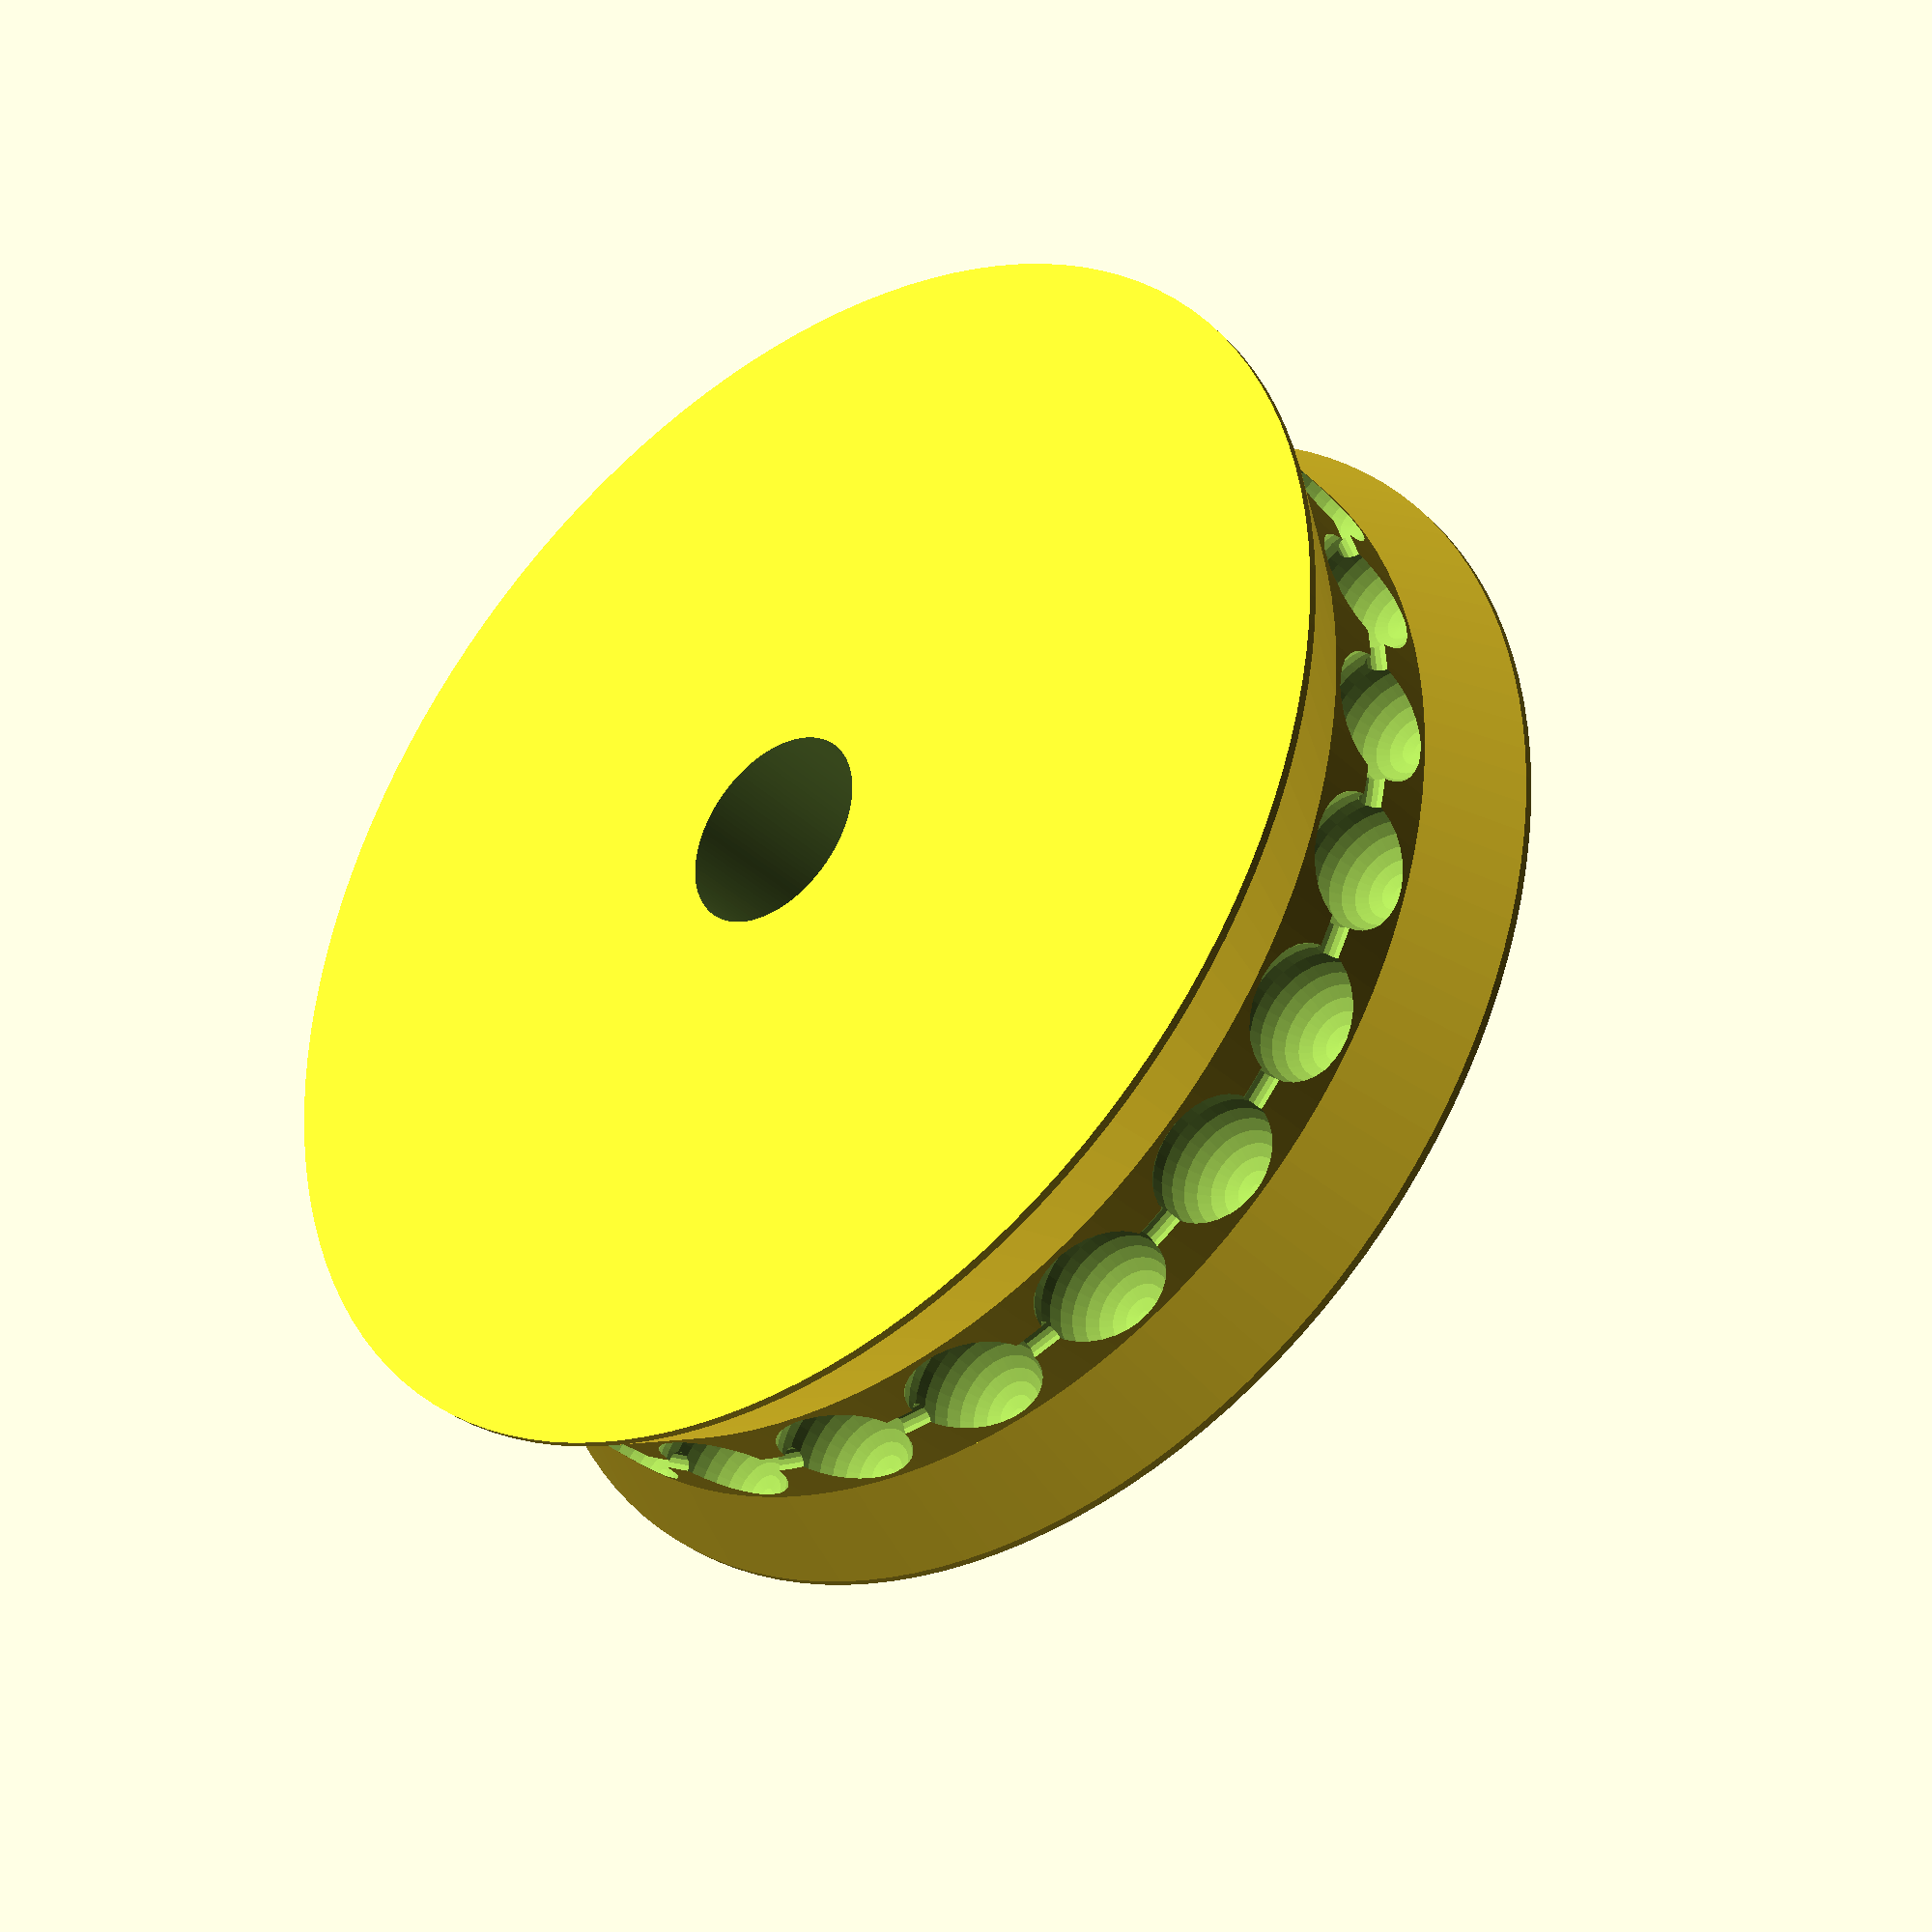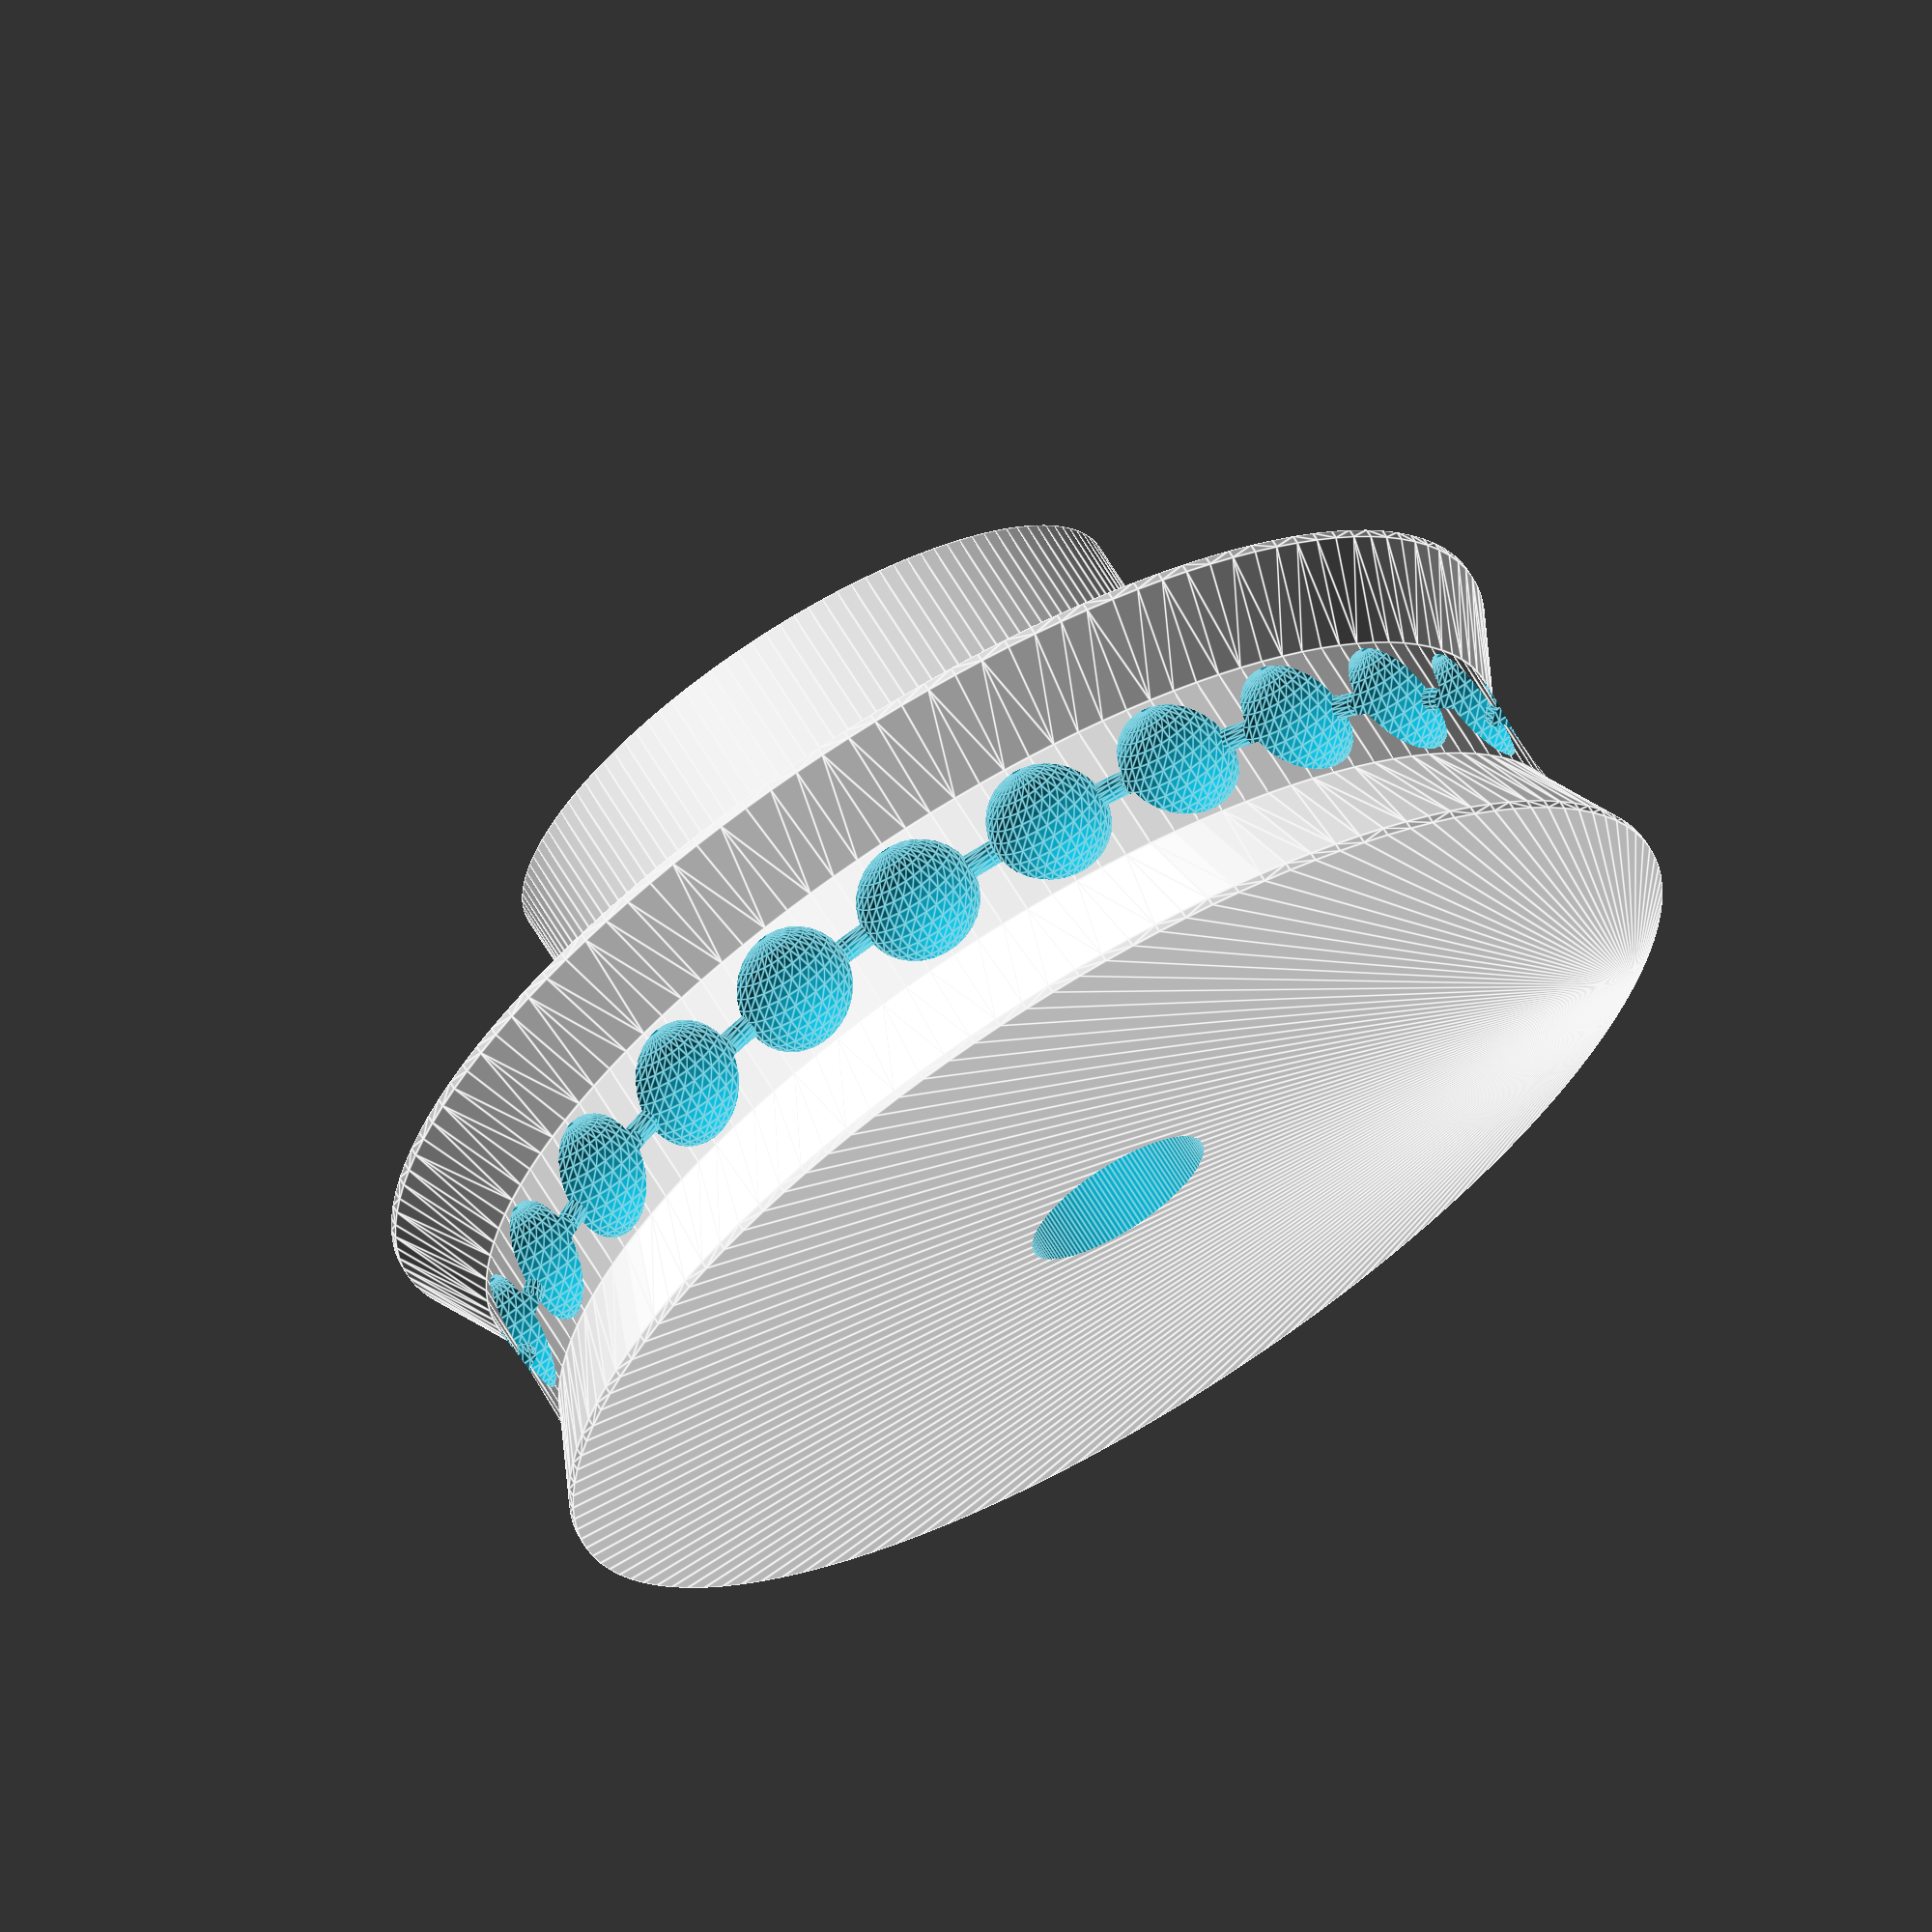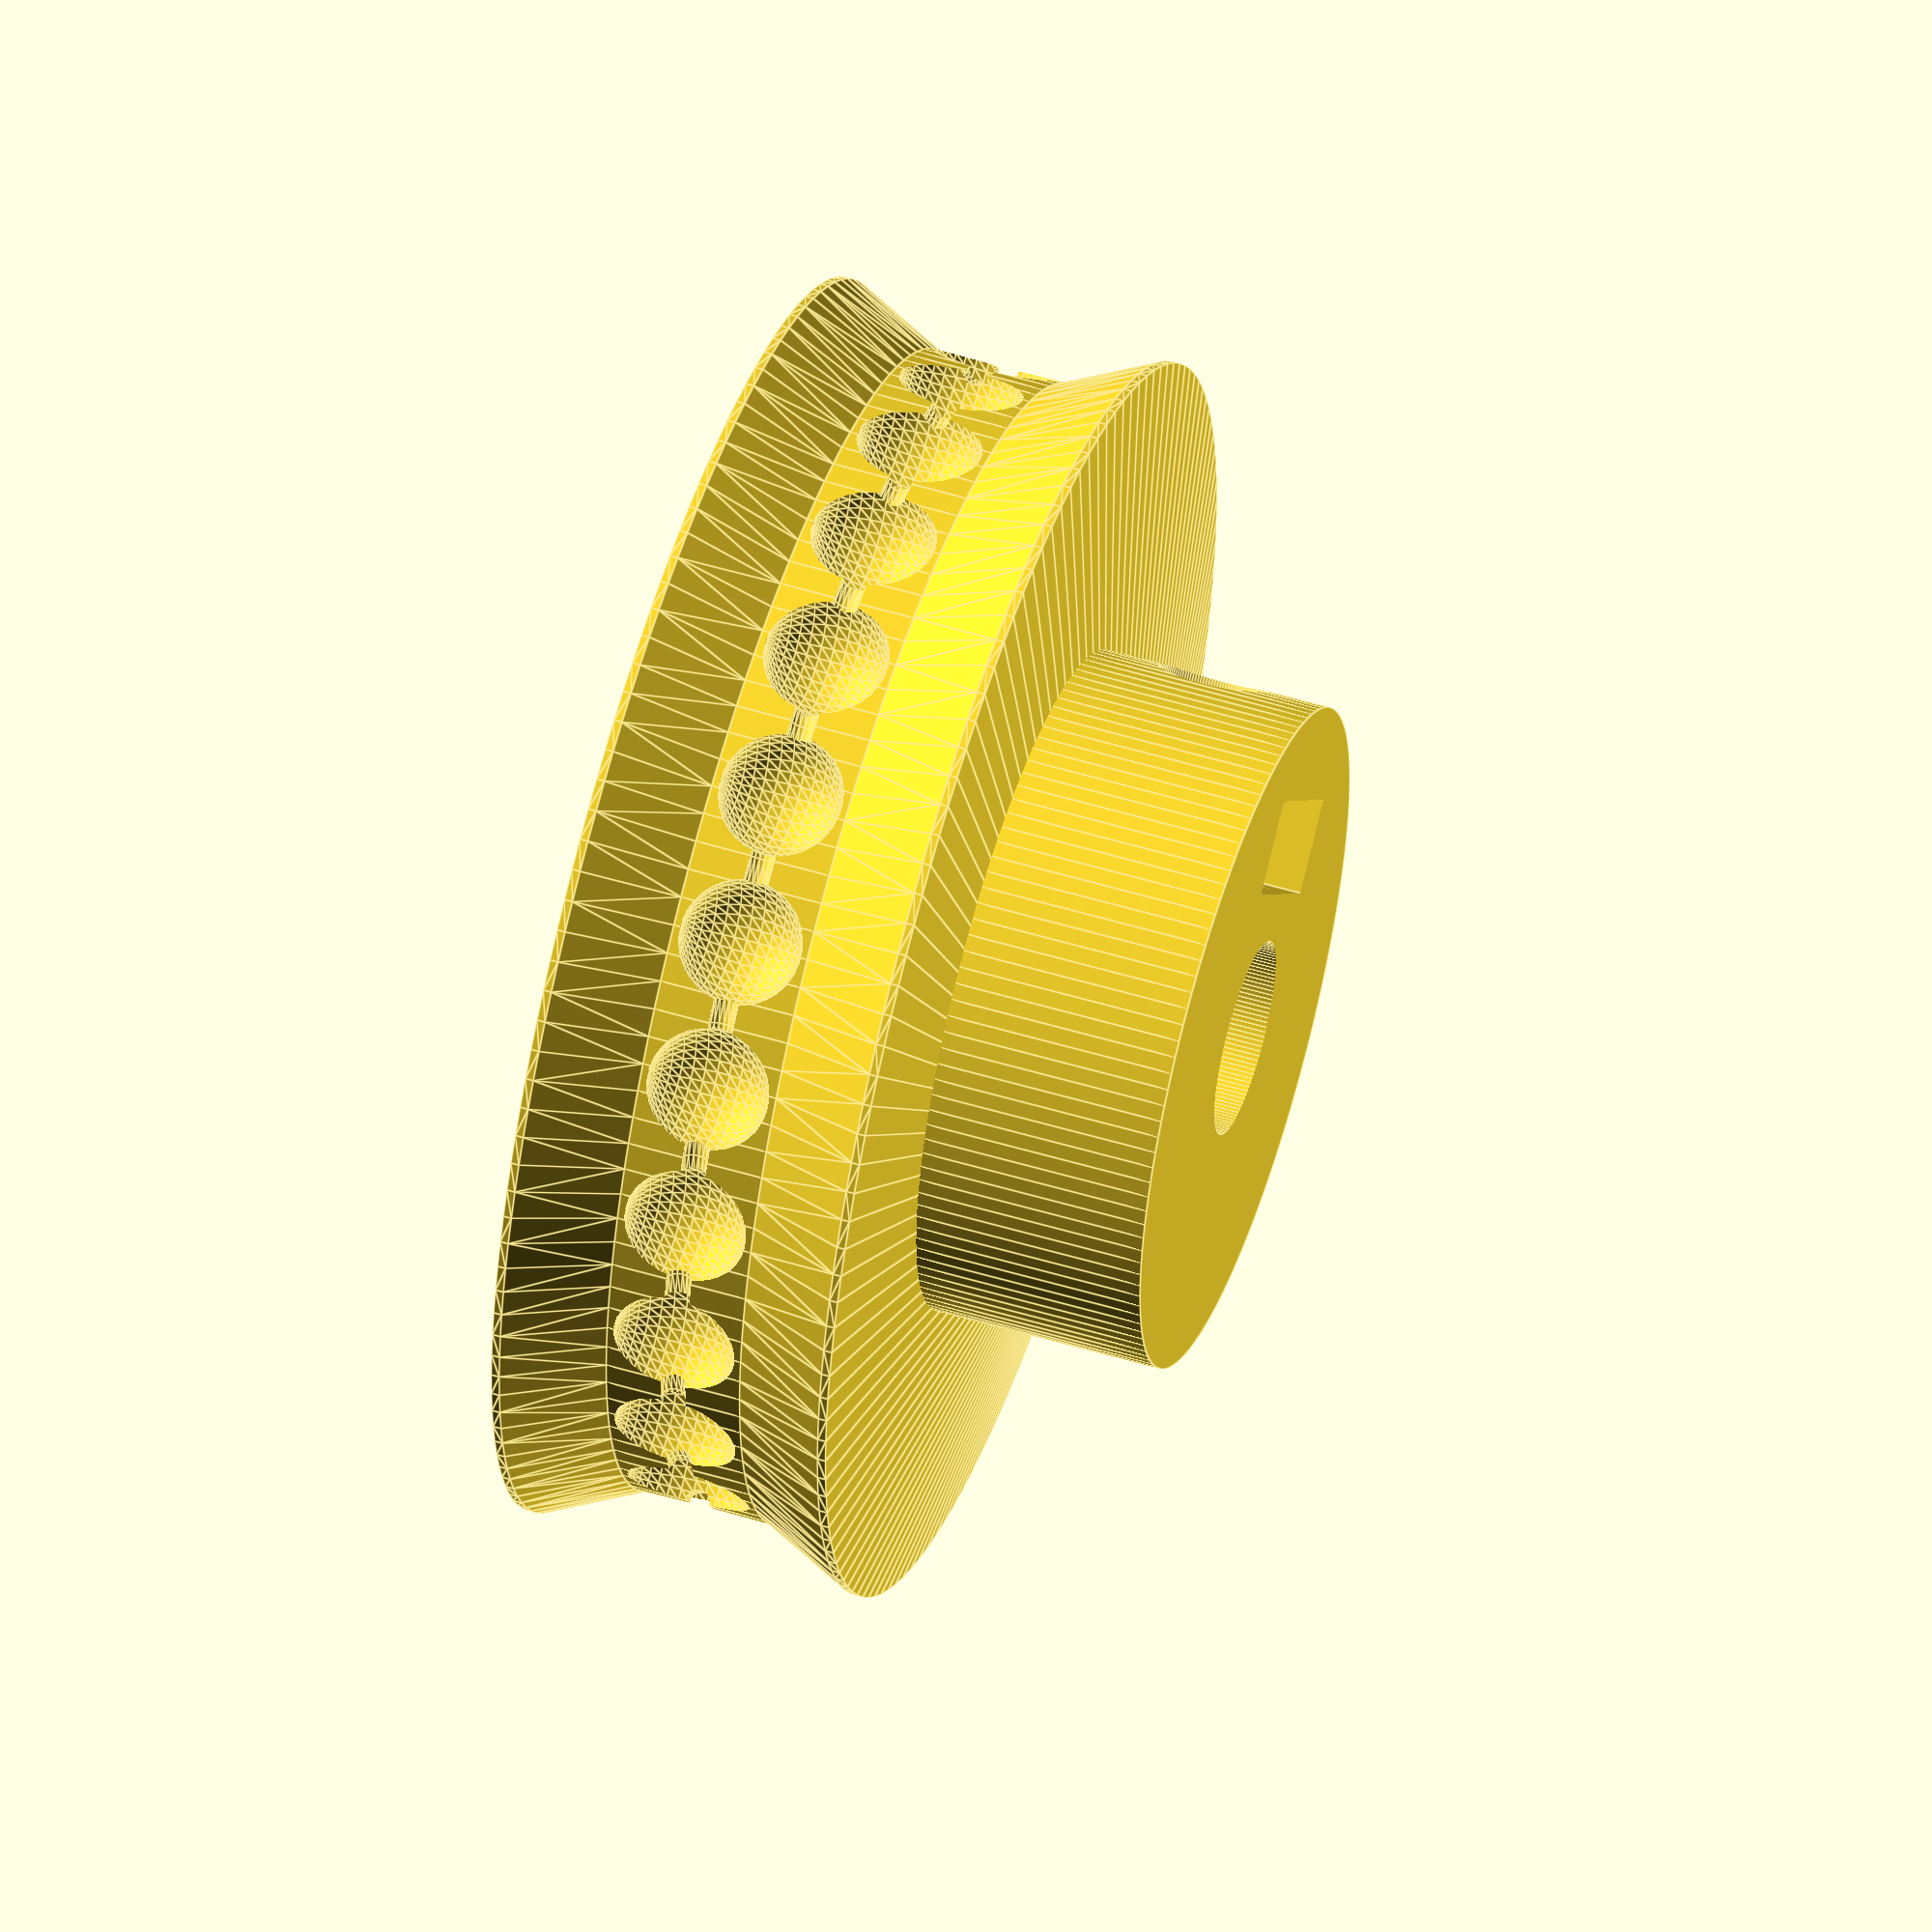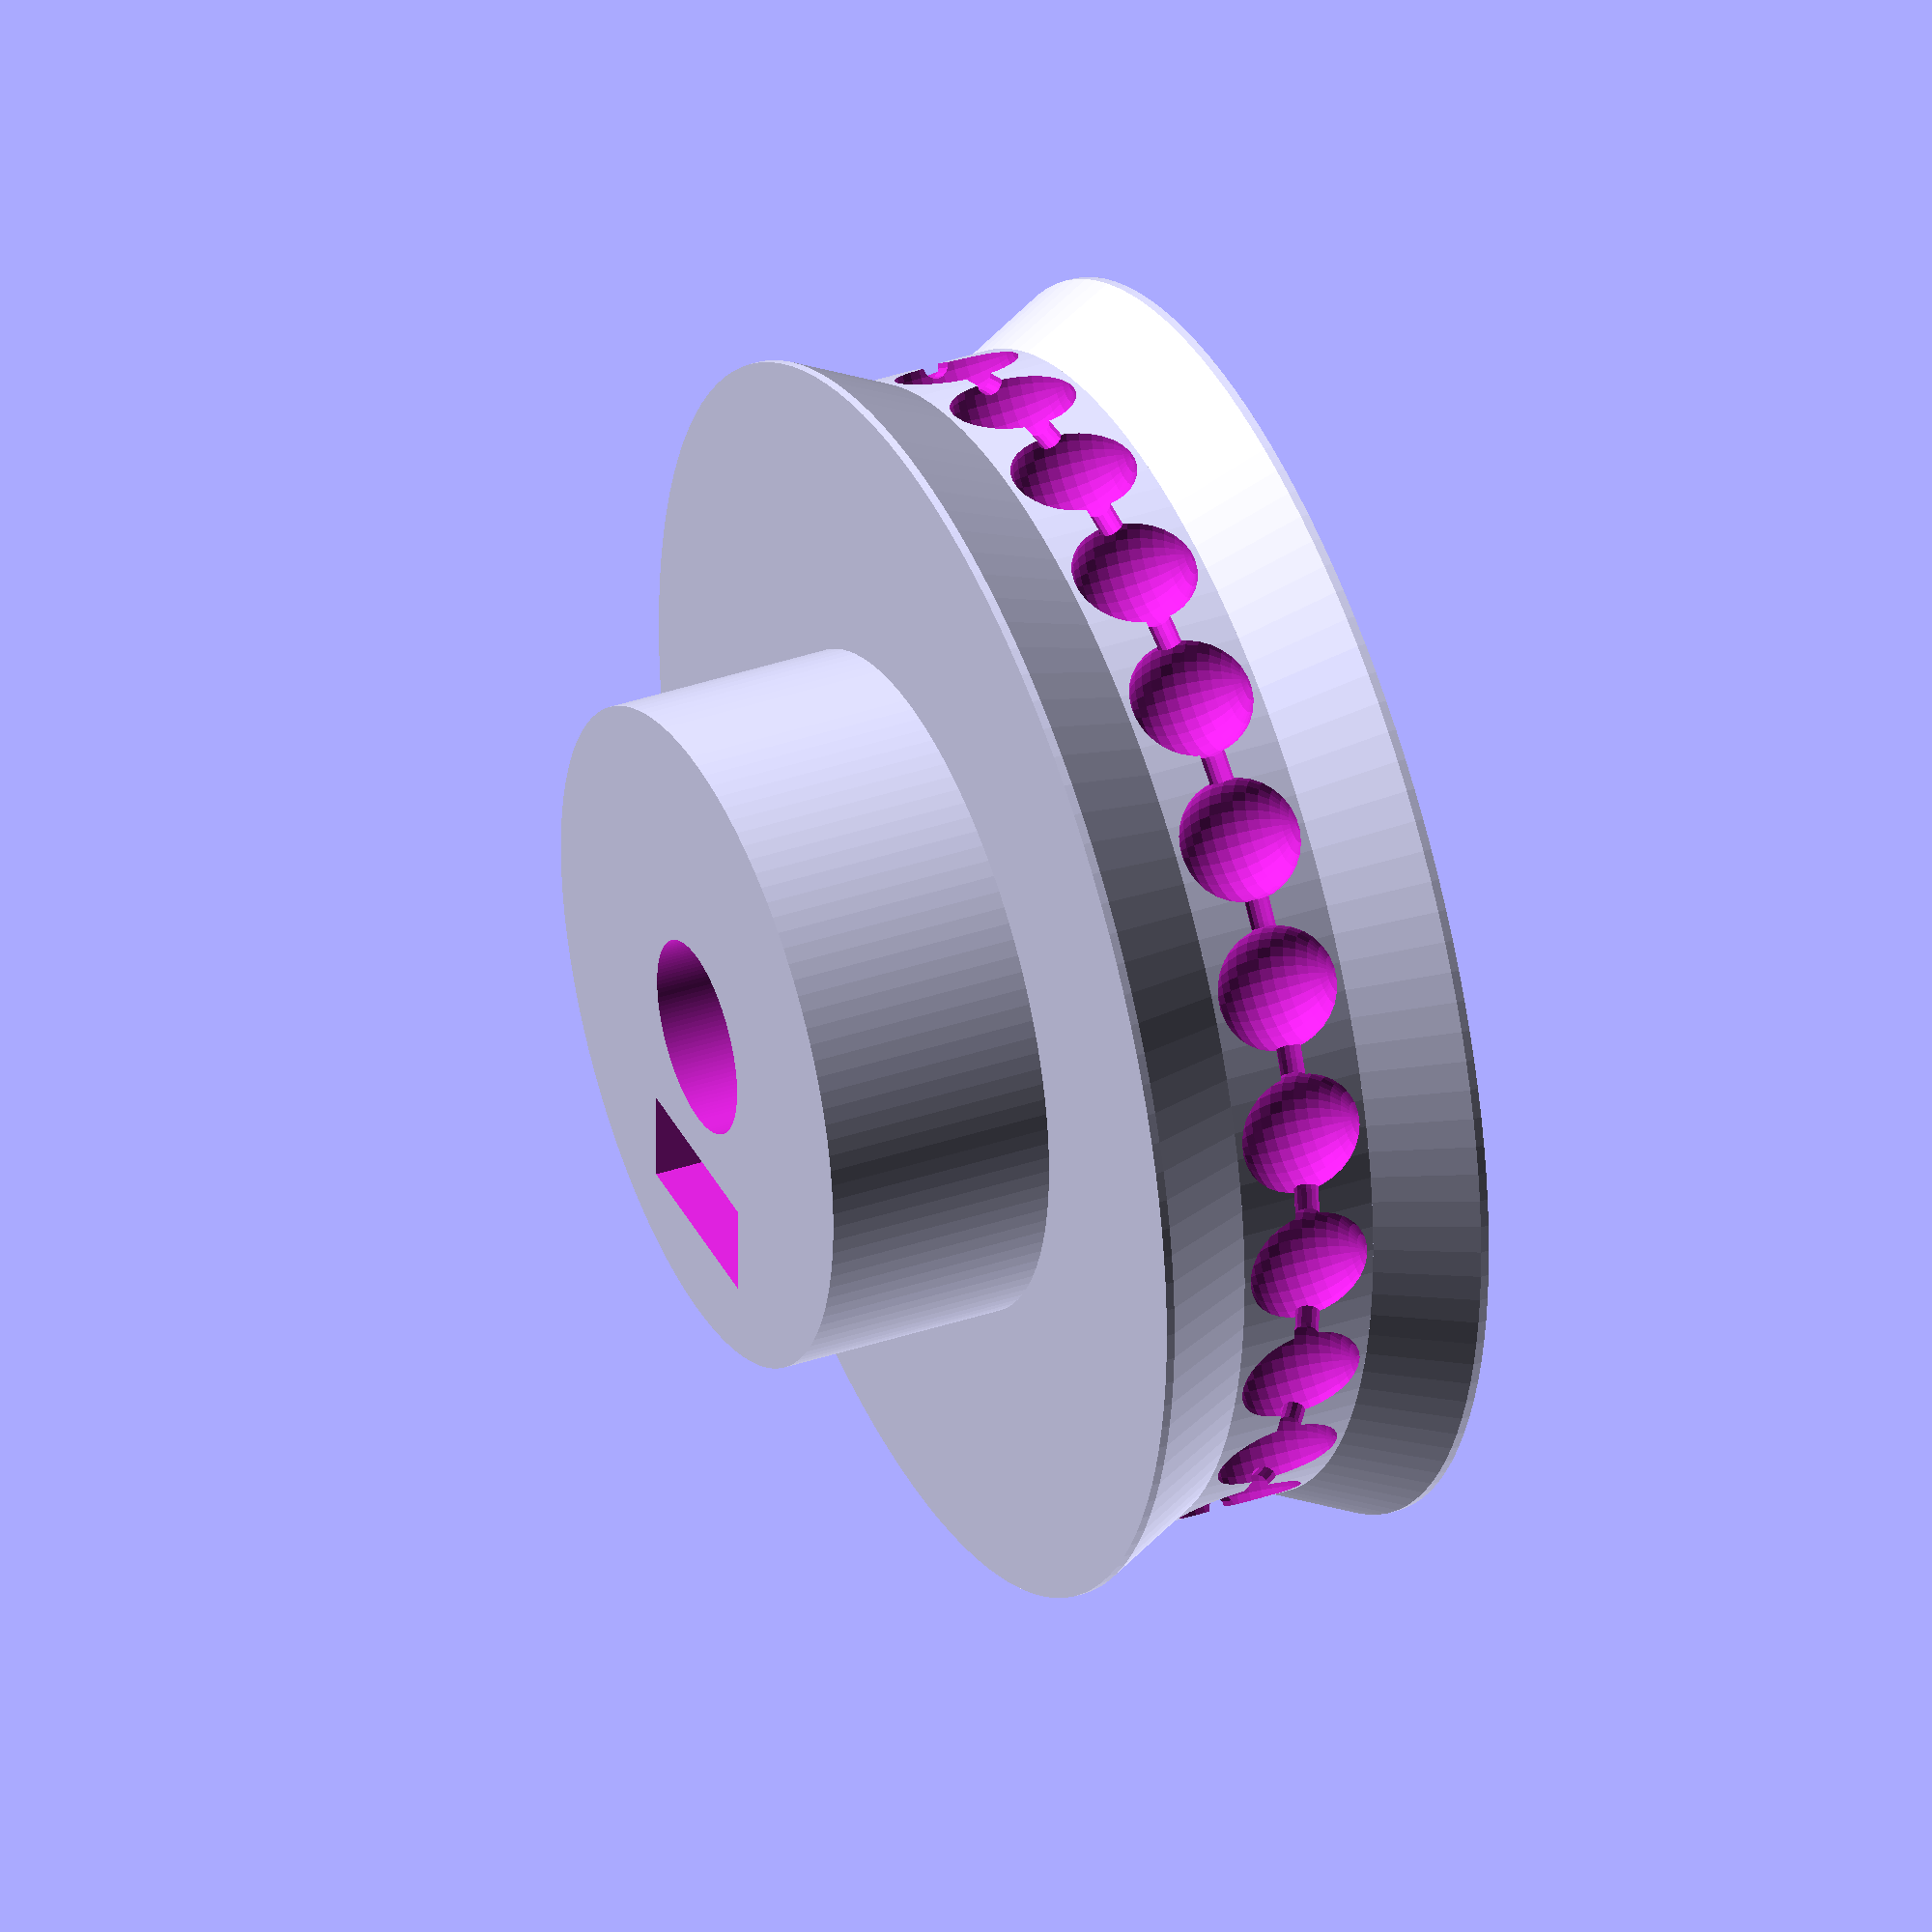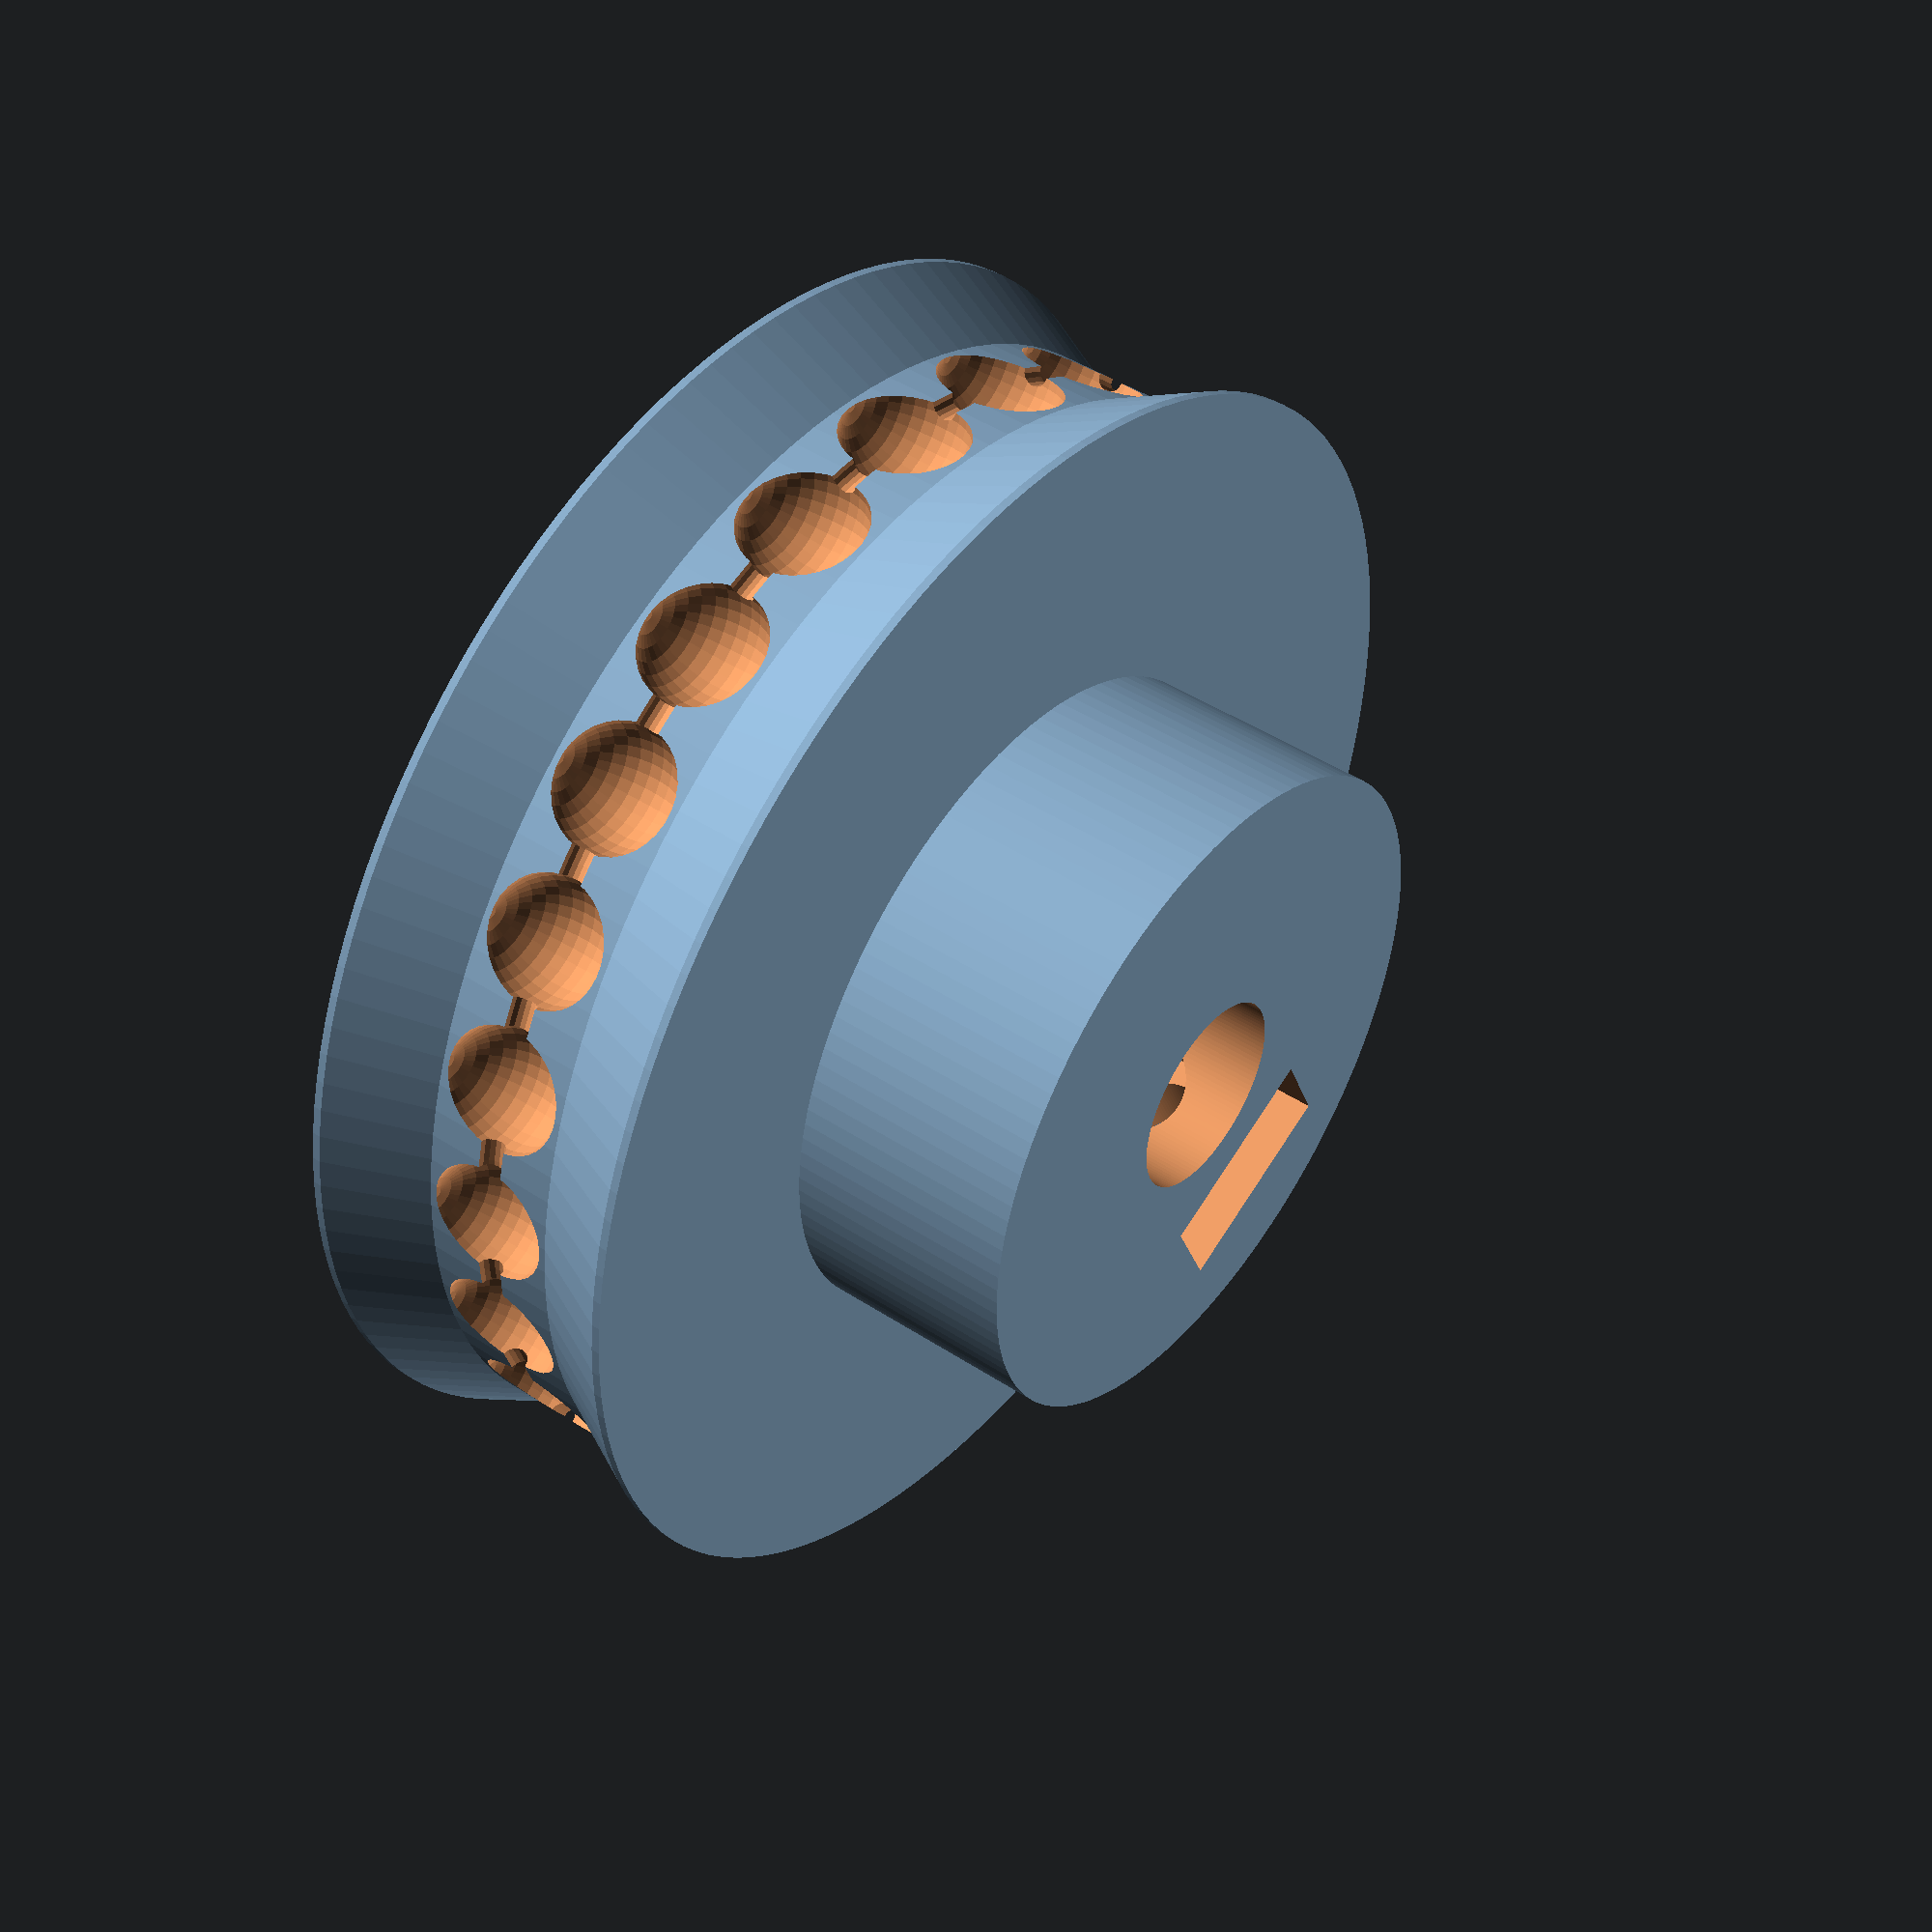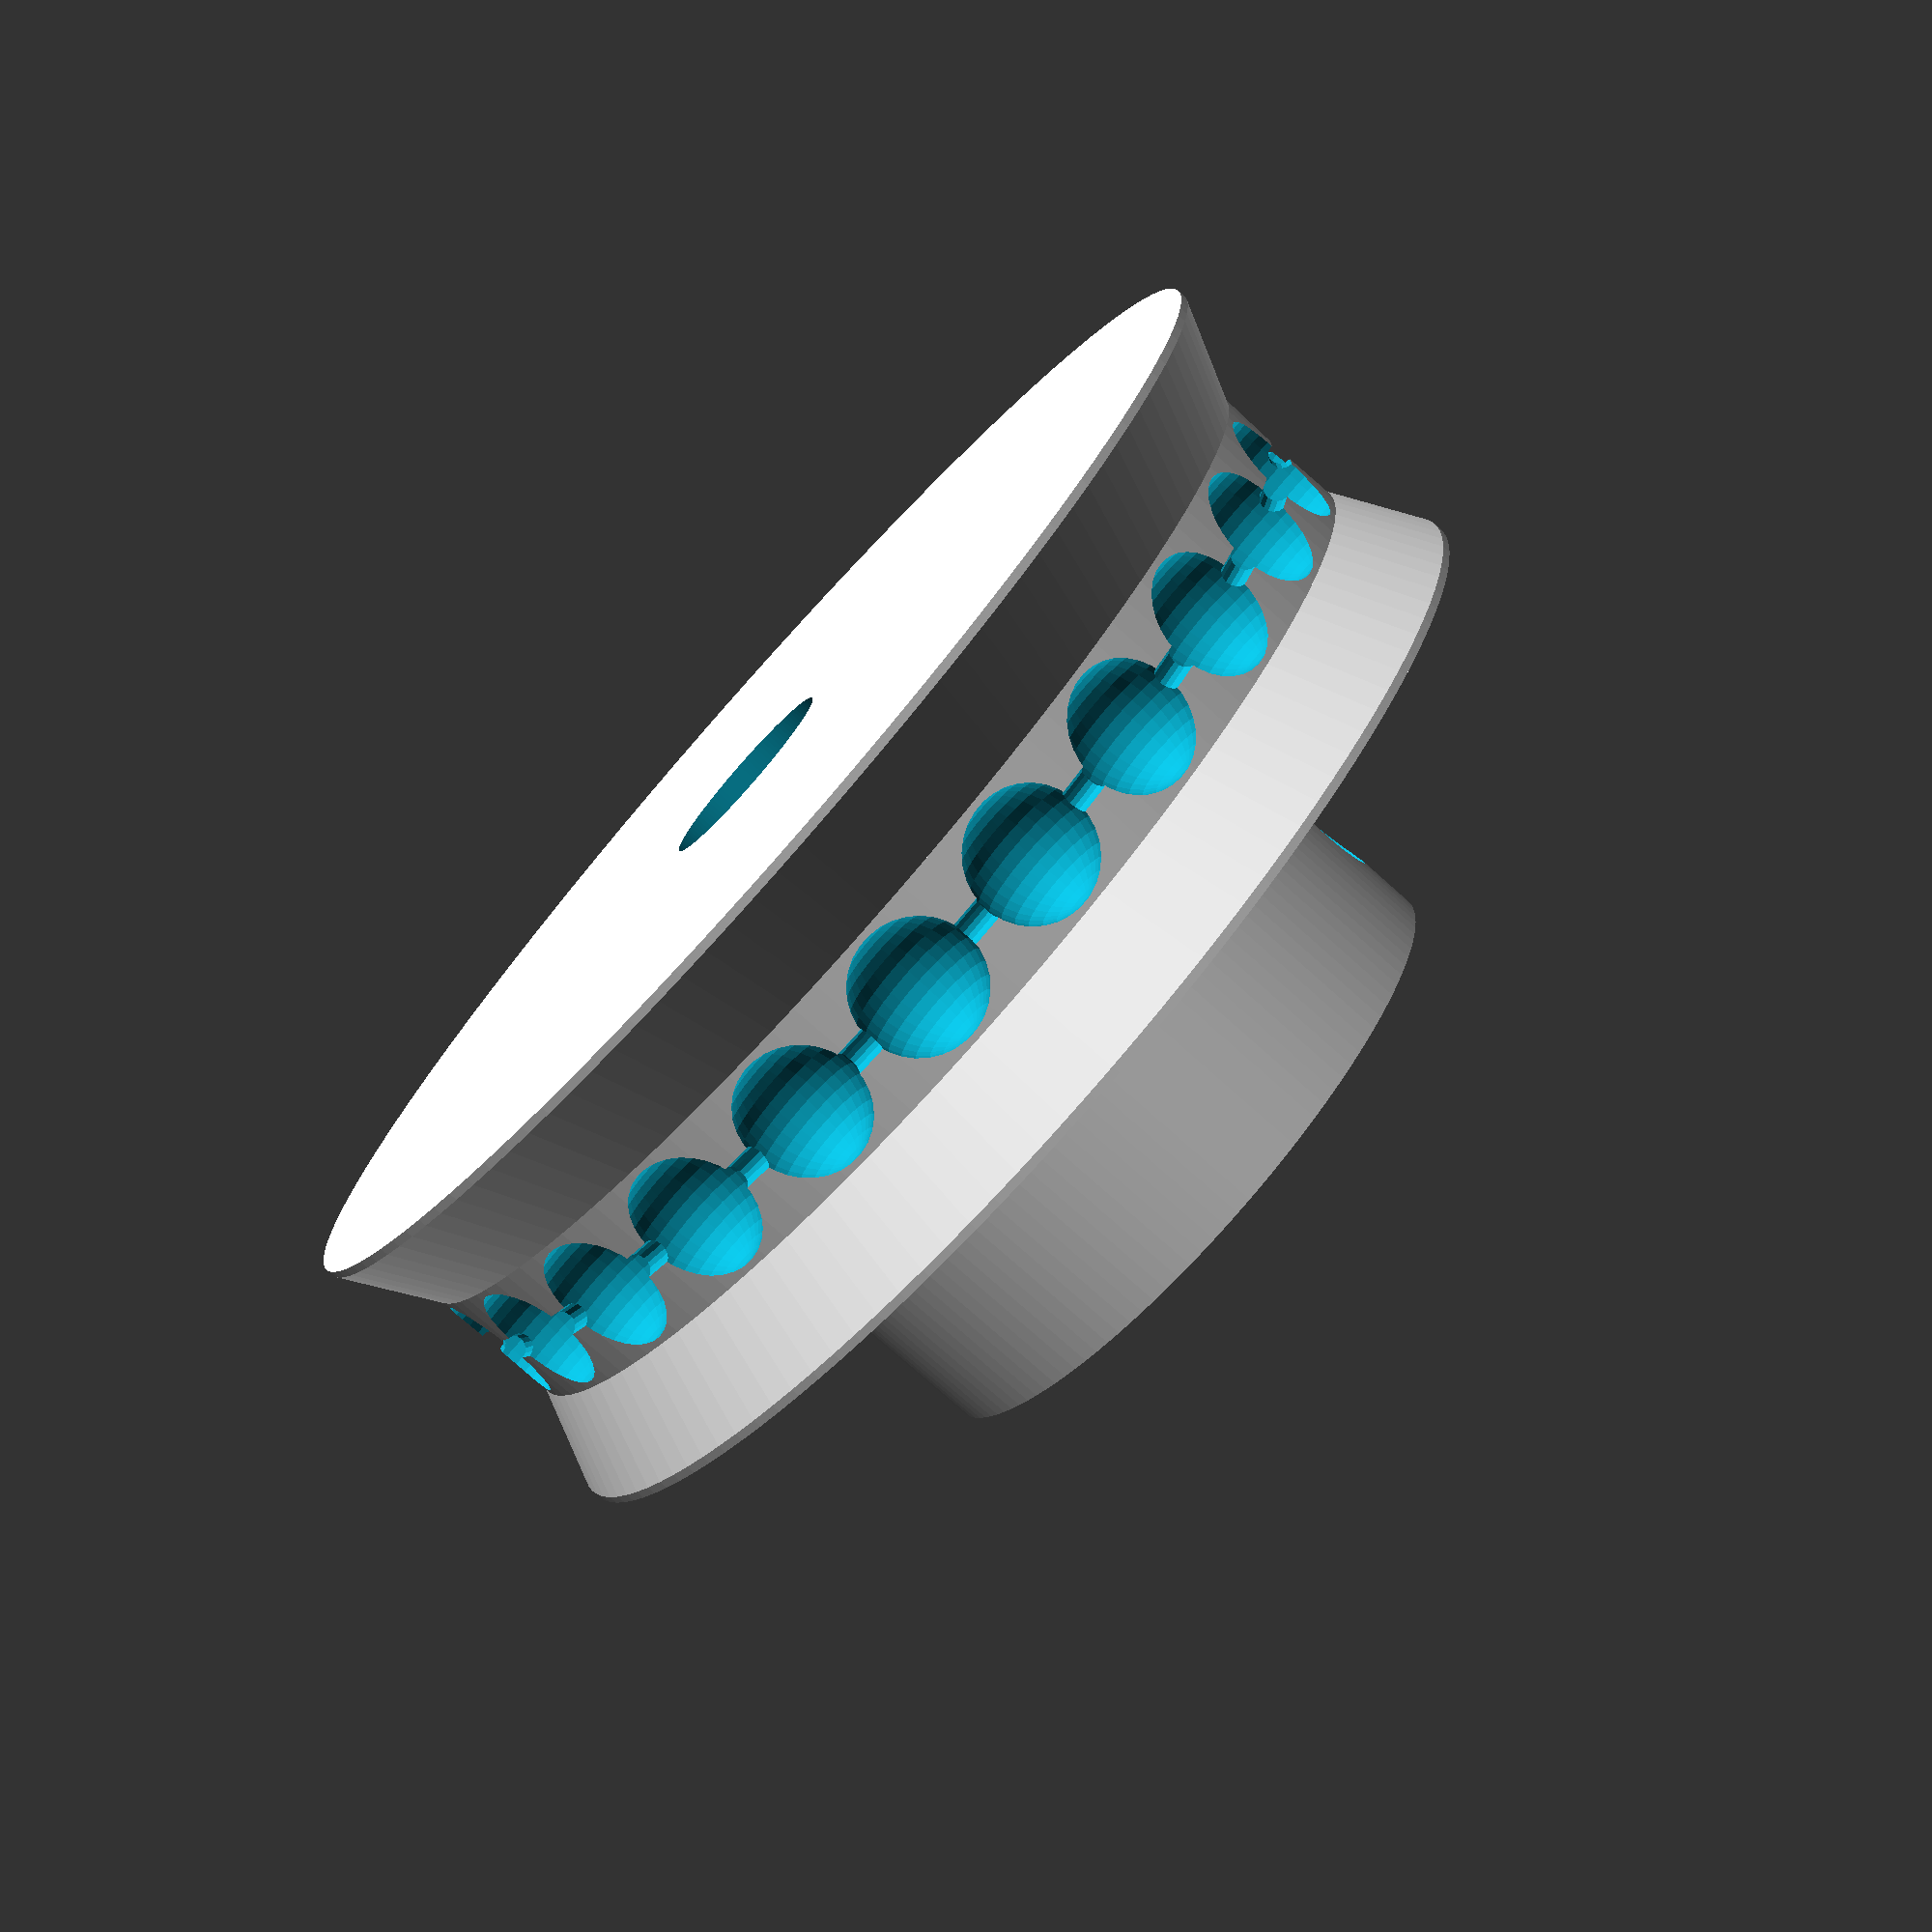
<openscad>
// Parametric ball chain pulley
// Based on "Parametric Ball Pulley" by zignig (http://www.thingiverse.com/thing:1322)
// Various modifications have been incorporated by c@swall.us.

// Quality of cylinders/spheres
$fn = 128;
part_spacing = 10;

// Motor dimensions
shaft_diameter = 5.2; // 5 was measured (it was too tight)

// Ball chain dimensions
ball_diameter = 3.30; // 3.22 was measured, 3.20 was remeasured (3.3 is used for more "connected" operation)
ball_count = 24;
ball_spacing = 4; // Ball center-to-center, 4 was measured and estimated
link_diameter = 0.68; // 0.68 was measured

// Screw and nut dimensions
screw_diameter = 3.05;
nut_diameter = 6.15; // 6.06 was measaured (increased to 6.15 for ease of assembly)
nut_height = 2.5; // 2.25 was measured (increased to 2.5 for ease of assembly)

// Flare dimensions
flare_height = 1.75;
flare_lip_height = flare_height * 1/8;
flare_angle = 35;


// Pulley calculations
wheel_diameter = ball_count * ball_spacing/PI;
wheel_height = ball_diameter * 1.1;
flared_wheel_height = wheel_height + 2 * (flare_height + flare_lip_height);
boss_diameter = shaft_diameter + (nut_height * 2) * 2.5;
boss_height = nut_diameter;
pulley_height = flared_wheel_height + boss_height;


// Diagnostic output
echo(str("Pulley height: ", pulley_height));
echo(str("Pulley diameter: ", wheel_diameter));


// Render
pulley();

// Module declarations
module pulley()
{
    difference()
    {
        union()
        {
            pulleyWheel();
            
            translate([0, 0, flared_wheel_height])
            pulleyBoss();
        }

        // Motor shaft
        cylinder(h = pulley_height * 2, r = shaft_diameter/2, center=true);

        // Screw and nut holes
        translate([0, 0, flared_wheel_height])
        {
            translate([boss_diameter/2, 0, 0])
            rotate([0 ,90 , 0])
            cylinder(h = boss_diameter, r = screw_diameter/2, center = true);
            
            translate([shaft_diameter/2 + (boss_diameter/2 - shaft_diameter/2)/2 - nut_height/4, 0, 0])
            {
                rotate([0 , 90, 0])
                cylinder(h = nut_height, r = nut_diameter/2, center = true, $fn = 6);
                
                translate([0, 0, boss_height / 2])
                cube([nut_height, sin(60) * nut_diameter, boss_height], center = true);
            }
        }
    }
}

module pulleyBoss()
{
    cylinder(boss_height, r = boss_diameter/2, center=true);
}

module pulleyWheel()
{
    difference()
    {
        union()
        {
            // Top flare
            translate([0, 0, wheel_height/2 + flare_height/2])
            pulleyFlare();

            // Wheel
            cylinder(wheel_height, r = wheel_diameter/2, center=true);

            // Bottom flare
            translate([0, 0, -(wheel_height/2 + flare_height/2)])
            mirror([0, 0, 1])
            pulleyFlare();
        }

        // Ball links
        rotate_extrude(convexity = 10)
        translate([wheel_diameter/2, 0, 0])
        circle(r = link_diameter/2, center = true, $fn = 16);

        // Balls
        translate([0, 0, 0])
        for(i = [1:ball_count])
        {
            rotate([0, 0,(360/ball_count) * i])
            translate([wheel_diameter/2, 0, 0])
            sphere(r = ball_diameter/2, $fn = 32);
        }
    }
}

module pulleyFlare()
{
    hull()
    {
        translate([0, 0, flare_height])
        cylinder(h = flare_lip_height, r = wheel_diameter/2 + flare_height/tan(90 - flare_angle), center = true);
        
        cylinder(h = flare_height, r = wheel_diameter/2, center = true);
    }
}

</openscad>
<views>
elev=215.5 azim=190.3 roll=320.7 proj=p view=wireframe
elev=112.5 azim=237.5 roll=31.2 proj=o view=edges
elev=126.9 azim=141.2 roll=252.1 proj=o view=edges
elev=142.5 azim=270.0 roll=113.5 proj=o view=solid
elev=134.5 azim=246.0 roll=233.0 proj=p view=solid
elev=255.7 azim=6.7 roll=311.9 proj=p view=solid
</views>
